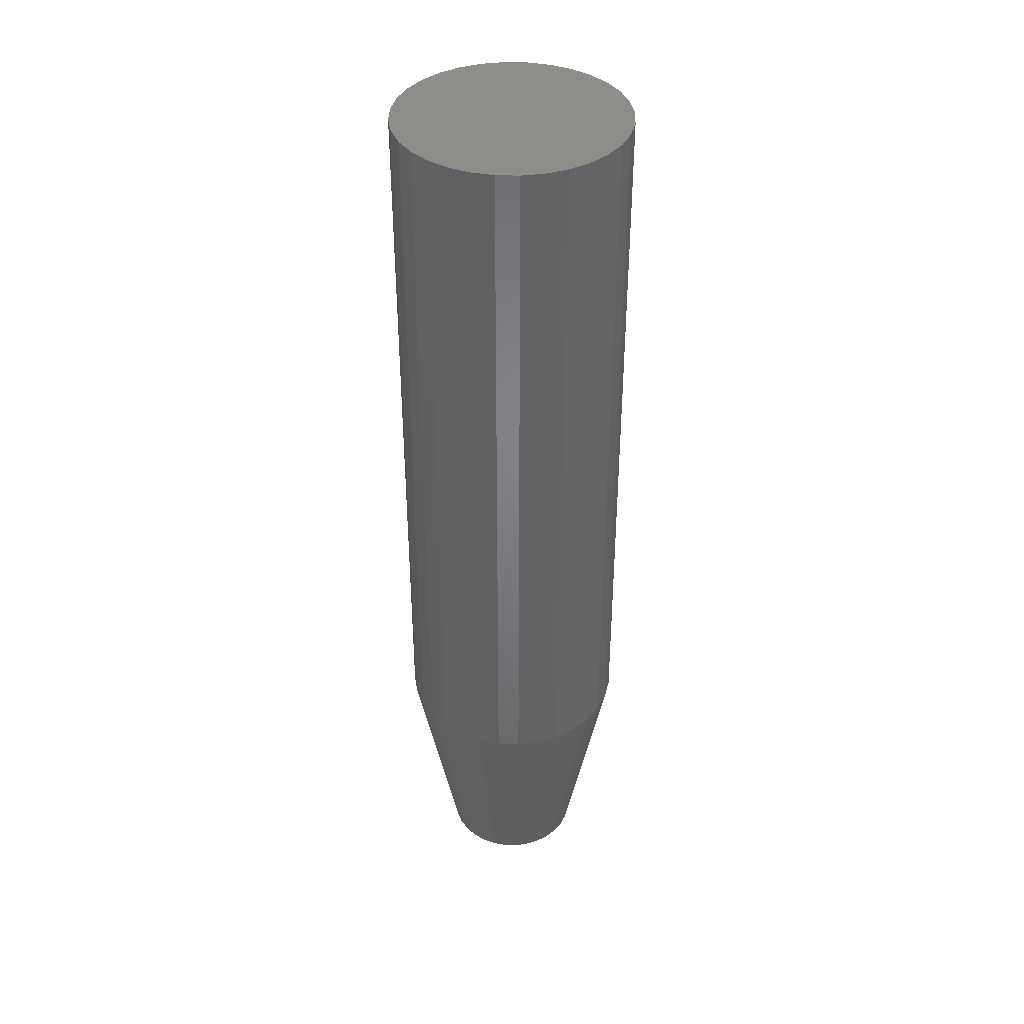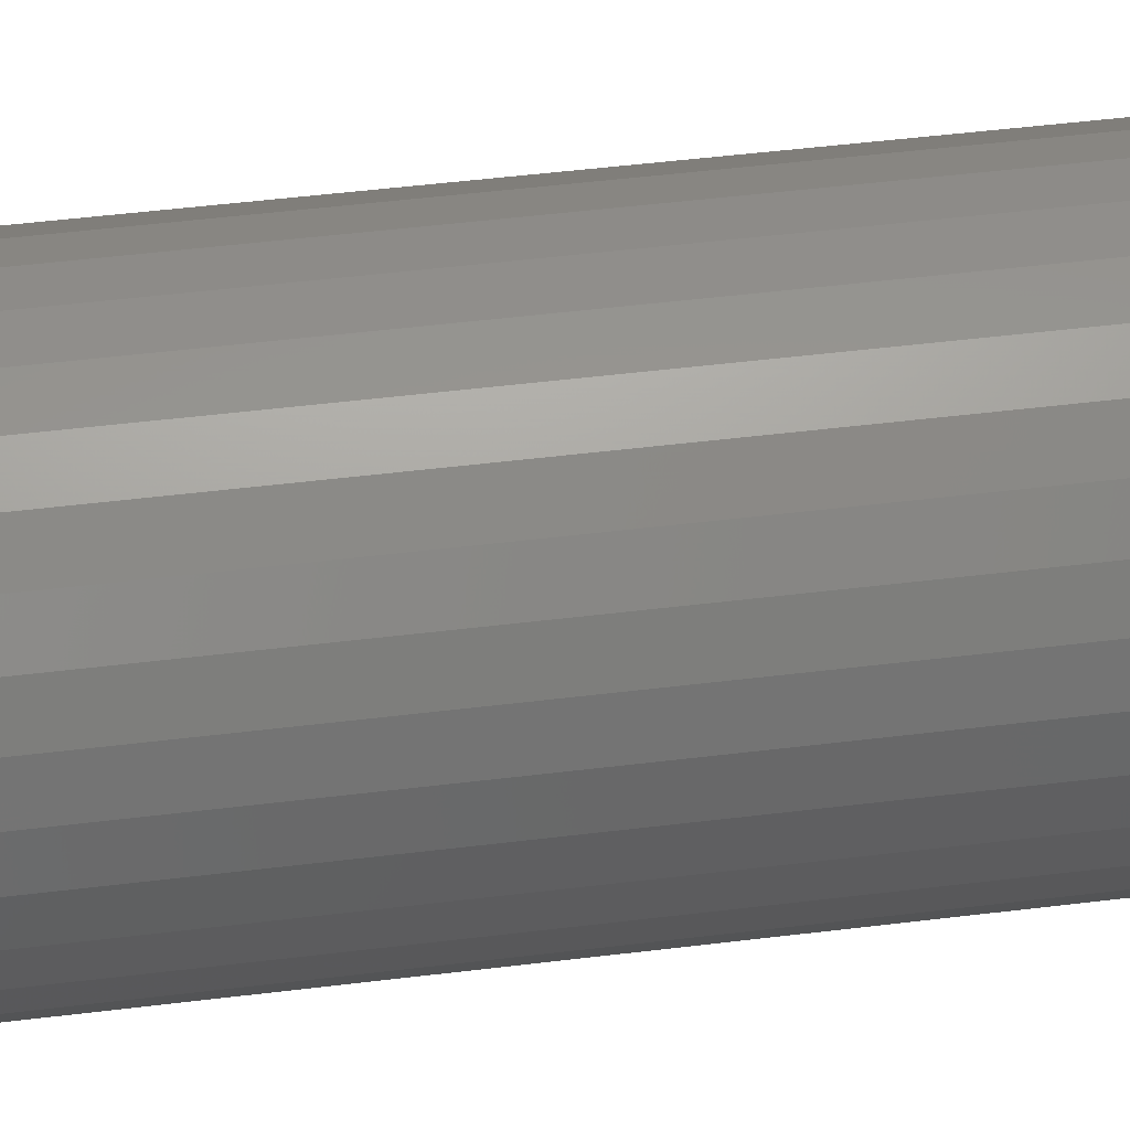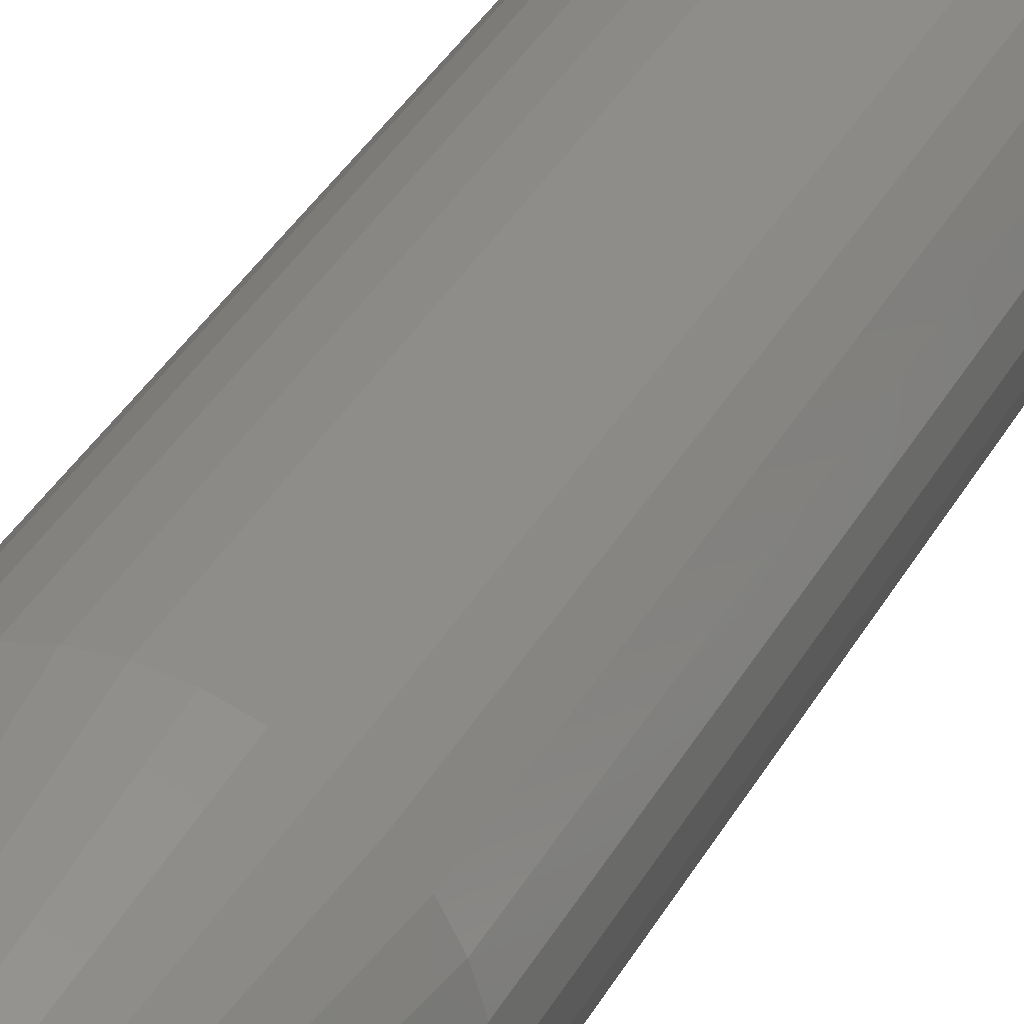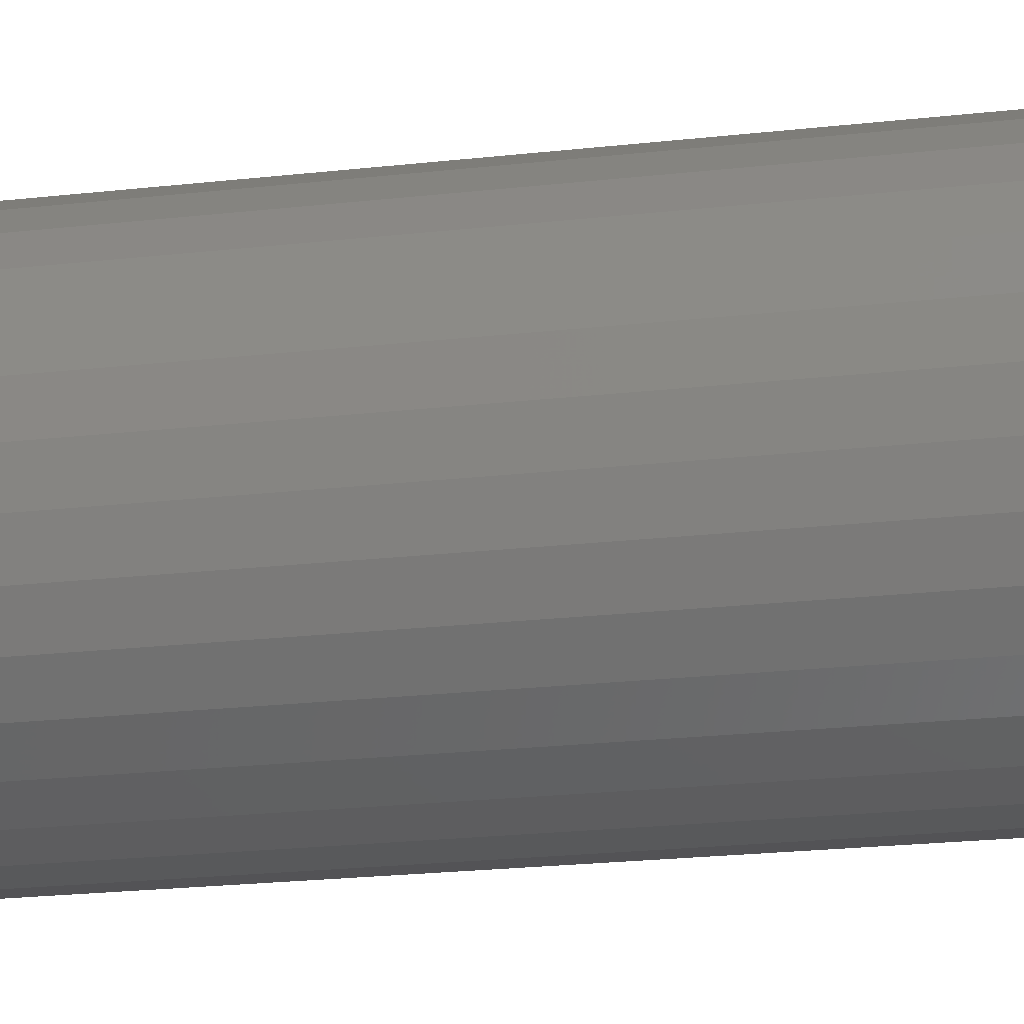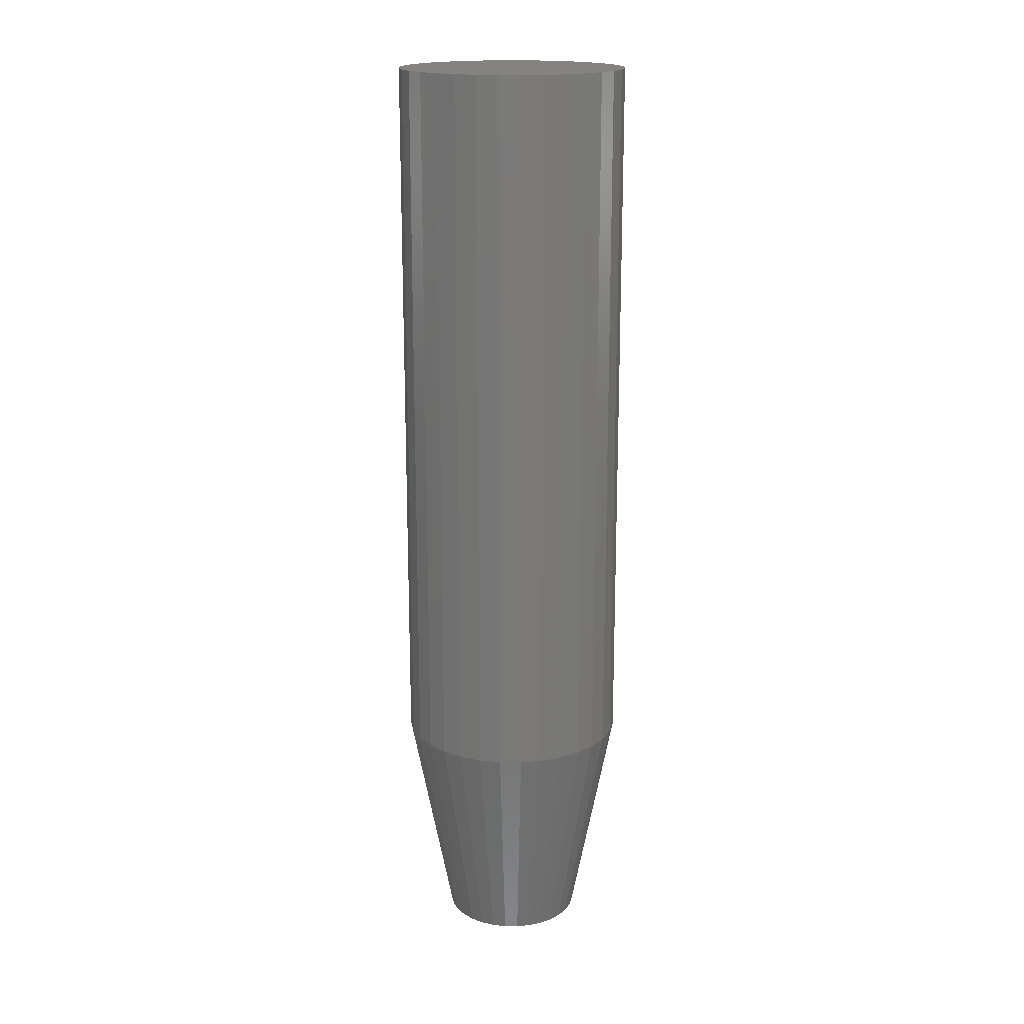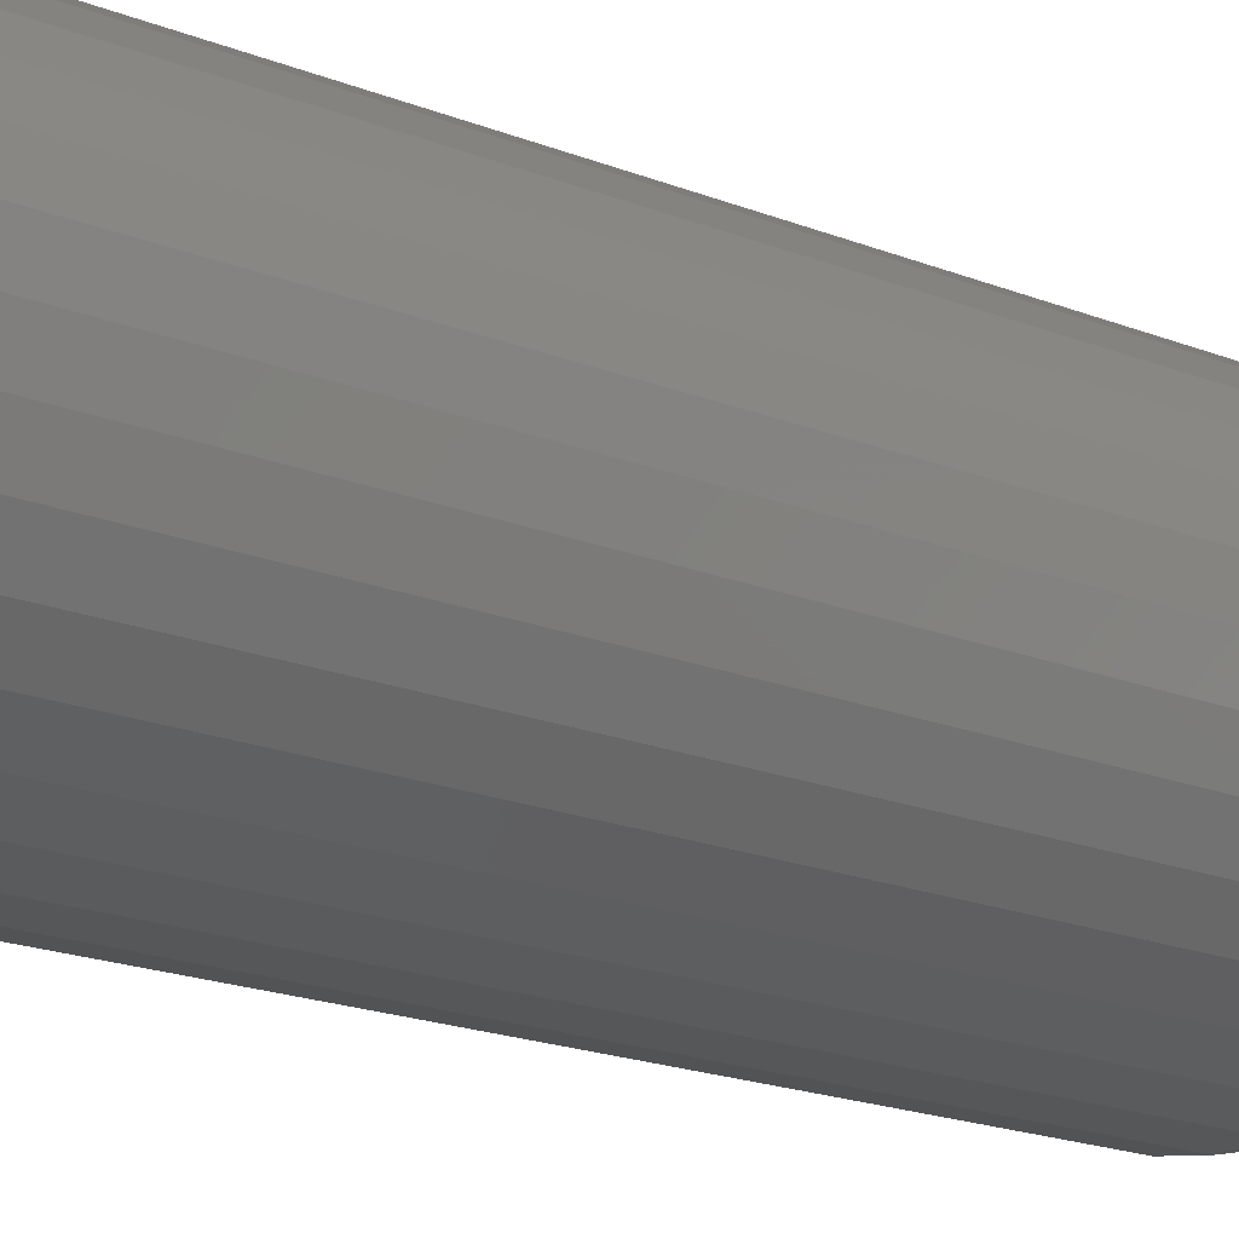
<metadata>
{"format":"stl","ext":"stl","renderer":"f3d","projection":"perspective","resolution":1024,"background":"white","views":[{"elev":39.2,"azim":165.1,"up":"+Y"},{"elev":40.7,"azim":81.0,"up":"+Z"},{"elev":36.9,"azim":25.9,"up":"+Z"},{"elev":-16.4,"azim":104.8,"up":"+Z"},{"elev":17.8,"azim":163.9,"up":"+Y"},{"elev":-13.7,"azim":-136.3,"up":"+Z"}]}
</metadata>
<code>
# stl→obj: 96 verts, 188 faces
v -0.01982 -0.75 0.1091
v 0.0236 -0.75 0.1091
v 0.001892 -0.75 0.1113
v -0.04069 -0.75 0.1028
v 0.04447 -0.75 0.1028
v -0.05992 -0.75 0.09251
v 0.06371 -0.75 0.09251
v 0.06371 -0.75 -0.09251
v -0.04069 -0.75 -0.1028
v 0.04447 -0.75 -0.1028
v -0.01982 -0.75 -0.1091
v 0.0236 -0.75 -0.1091
v 0.001892 -0.75 -0.1113
v 0.08057 -0.75 0.07868
v -0.07679 -0.75 0.07868
v 0.09441 -0.75 0.06182
v -0.09062 -0.75 0.06182
v 0.1047 -0.75 0.04258
v -0.1009 -0.75 0.04258
v 0.111 -0.75 0.02171
v -0.1072 -0.75 0.02171
v 0.1132 -0.75 -8.041e-17
v -0.1094 -0.75 3.262e-07
v 0.111 -0.75 -0.02171
v -0.1072 -0.75 -0.02171
v 0.1047 -0.75 -0.04258
v -0.1009 -0.75 -0.04258
v 0.09441 -0.75 -0.06182
v -0.09062 -0.75 -0.06182
v 0.08057 -0.75 -0.07868
v -0.07679 -0.75 -0.07868
v -0.05992 -0.75 -0.09251
v 0.1835 0.75 -2.224e-17
v 0.1835 -0.3906 -6.671e-17
v 0.18 0.75 -0.03542
v 0.18 -0.3906 -0.03542
v 0.1696 0.75 -0.06949
v 0.1696 -0.3906 -0.06949
v 0.1529 0.75 -0.1009
v 0.1529 -0.3906 -0.1009
v 0.1303 0.75 -0.1284
v 0.1303 -0.3906 -0.1284
v 0.1028 0.75 -0.151
v 0.1028 -0.3906 -0.151
v 0.07138 0.75 -0.1678
v 0.07138 -0.3906 -0.1678
v 0.03732 0.75 -0.1781
v 0.03732 -0.3906 -0.1781
v 0.001891 0.75 -0.1816
v 0.001891 -0.3906 -0.1816
v -0.03353 0.75 -0.1781
v -0.03353 -0.3906 -0.1781
v -0.0676 0.75 -0.1678
v -0.0676 -0.3906 -0.1678
v -0.09899 0.75 -0.151
v -0.09899 -0.3906 -0.151
v -0.1265 0.75 -0.1284
v -0.1265 -0.3906 -0.1284
v -0.1491 0.75 -0.1009
v -0.1491 -0.3906 -0.1009
v -0.1659 0.75 -0.06949
v -0.1659 -0.3906 -0.06949
v -0.1762 0.75 -0.03542
v -0.1762 -0.3906 -0.03542
v -0.1797 0.75 2.224e-17
v -0.1797 -0.3906 2.224e-17
v -0.1762 0.75 0.03542
v -0.1762 -0.3906 0.03542
v -0.1659 0.75 0.06949
v -0.1659 -0.3906 0.06949
v -0.1491 0.75 0.1009
v -0.1491 -0.3906 0.1009
v -0.1265 0.75 0.1284
v -0.1265 -0.3906 0.1284
v -0.09899 0.75 0.151
v -0.09899 -0.3906 0.151
v -0.0676 0.75 0.1678
v -0.0676 -0.3906 0.1678
v -0.03353 0.75 0.1781
v -0.03353 -0.3906 0.1781
v 0.001891 0.75 0.1816
v 0.001891 -0.3906 0.1816
v 0.03732 0.75 0.1781
v 0.03732 -0.3906 0.1781
v 0.07138 0.75 0.1678
v 0.07138 -0.3906 0.1678
v 0.1028 0.75 0.151
v 0.1028 -0.3906 0.151
v 0.1303 0.75 0.1284
v 0.1303 -0.3906 0.1284
v 0.1529 0.75 0.1009
v 0.1529 -0.3906 0.1009
v 0.1696 0.75 0.06949
v 0.1696 -0.3906 0.06949
v 0.18 0.75 0.03542
v 0.18 -0.3906 0.03542
f 1 2 3
f 2 1 4
f 2 4 5
f 5 4 6
f 5 6 7
f 8 9 10
f 10 9 11
f 10 11 12
f 12 11 13
f 7 6 14
f 14 6 15
f 14 15 16
f 16 15 17
f 16 17 18
f 18 17 19
f 18 19 20
f 20 19 21
f 20 21 22
f 22 21 23
f 22 23 24
f 24 23 25
f 24 25 26
f 26 25 27
f 26 27 28
f 28 27 29
f 28 29 30
f 30 29 31
f 30 31 8
f 8 31 32
f 8 32 9
f 33 34 35
f 35 34 36
f 35 36 37
f 37 36 38
f 37 38 39
f 39 38 40
f 39 40 41
f 41 40 42
f 41 42 43
f 43 42 44
f 43 44 45
f 45 44 46
f 45 46 47
f 47 46 48
f 47 48 49
f 49 48 50
f 49 50 51
f 51 50 52
f 51 52 53
f 53 52 54
f 53 54 55
f 55 54 56
f 55 56 57
f 57 56 58
f 57 58 59
f 59 58 60
f 59 60 61
f 61 60 62
f 61 62 63
f 63 62 64
f 63 64 65
f 65 64 66
f 65 66 67
f 67 66 68
f 67 68 69
f 69 68 70
f 69 70 71
f 71 70 72
f 71 72 73
f 73 72 74
f 73 74 75
f 75 74 76
f 75 76 77
f 77 76 78
f 77 78 79
f 79 78 80
f 79 80 81
f 81 80 82
f 81 82 83
f 83 82 84
f 83 84 85
f 85 84 86
f 85 86 87
f 87 86 88
f 87 88 89
f 89 88 90
f 89 90 91
f 91 90 92
f 91 92 93
f 93 92 94
f 93 94 95
f 95 94 96
f 95 96 33
f 33 96 34
f 82 2 84
f 84 2 5
f 84 5 86
f 86 5 7
f 86 7 88
f 88 7 14
f 88 14 90
f 90 14 16
f 90 16 92
f 92 16 18
f 92 18 94
f 94 18 20
f 94 20 96
f 96 20 22
f 96 22 34
f 2 82 3
f 3 82 80
f 3 80 1
f 1 80 78
f 1 78 4
f 4 78 76
f 4 76 6
f 6 76 74
f 6 74 15
f 15 74 72
f 15 72 17
f 17 72 70
f 17 70 19
f 19 70 68
f 19 68 21
f 21 68 66
f 21 66 23
f 50 11 52
f 52 11 9
f 52 9 54
f 54 9 32
f 54 32 56
f 56 32 31
f 56 31 58
f 58 31 29
f 58 29 60
f 60 29 27
f 60 27 62
f 62 27 25
f 62 25 64
f 64 25 23
f 64 23 66
f 11 50 13
f 13 50 48
f 13 48 12
f 12 48 46
f 12 46 10
f 10 46 44
f 10 44 8
f 8 44 42
f 8 42 30
f 30 42 40
f 30 40 28
f 28 40 38
f 28 38 26
f 26 38 36
f 26 36 24
f 24 36 34
f 24 34 22
f 81 83 79
f 77 79 83
f 85 77 83
f 47 51 45
f 49 51 47
f 51 53 45
f 45 53 55
f 45 55 43
f 43 55 57
f 43 57 41
f 41 57 59
f 41 59 39
f 39 59 61
f 39 61 37
f 37 61 63
f 37 63 35
f 35 63 65
f 35 65 33
f 33 65 67
f 33 67 95
f 95 67 69
f 95 69 93
f 93 69 71
f 93 71 91
f 91 71 73
f 91 73 89
f 89 73 75
f 89 75 87
f 87 75 77
f 87 77 85

</code>
